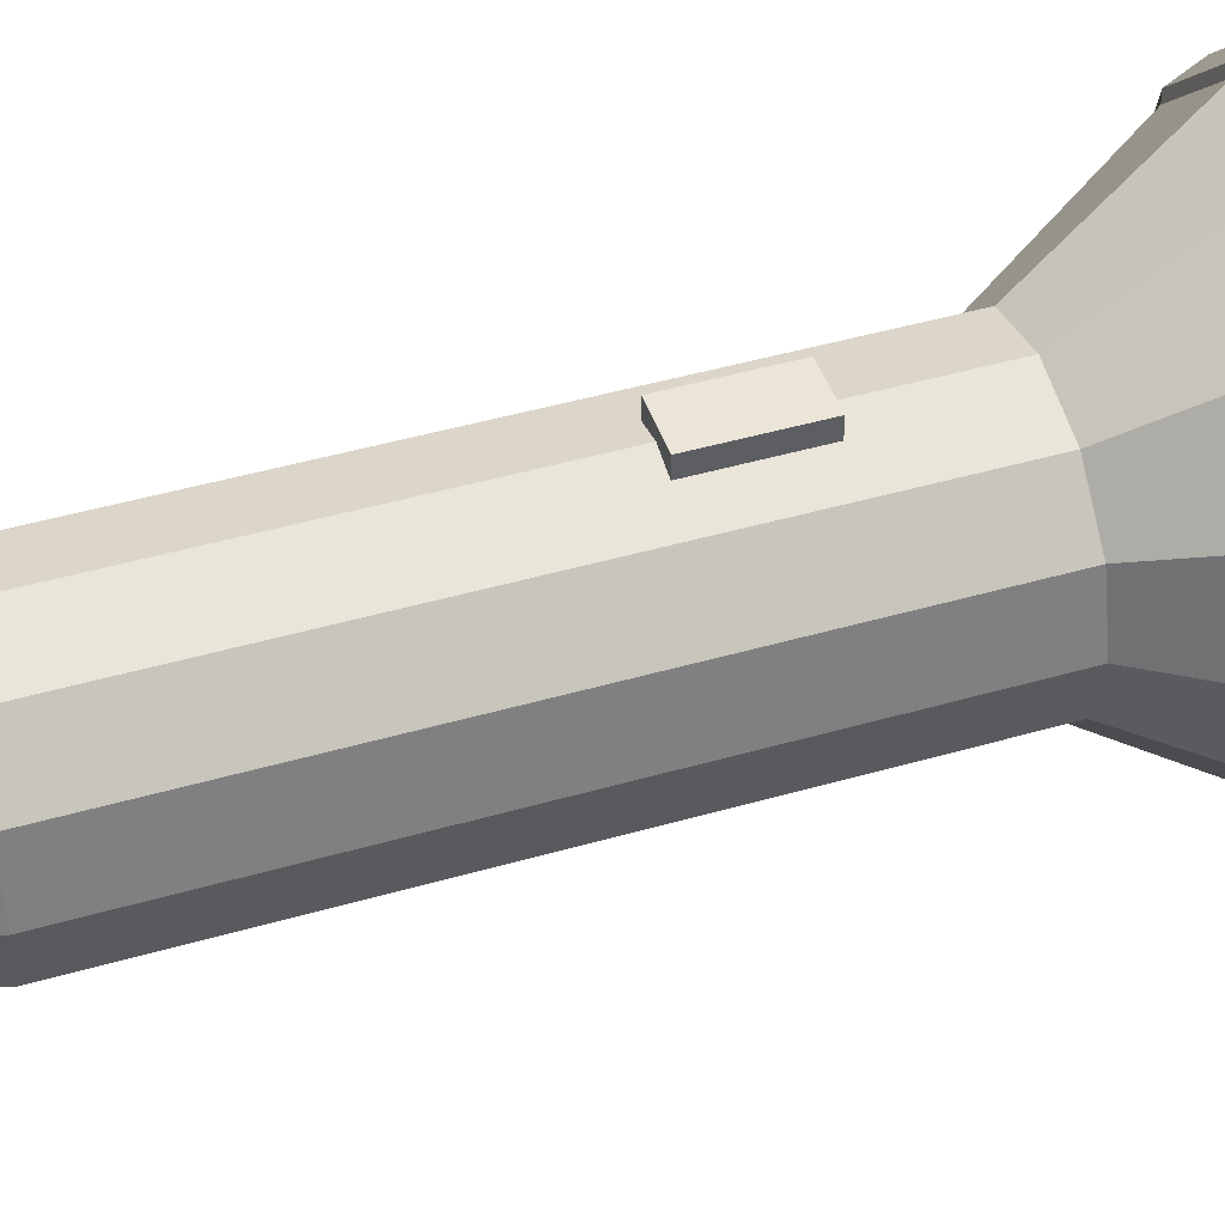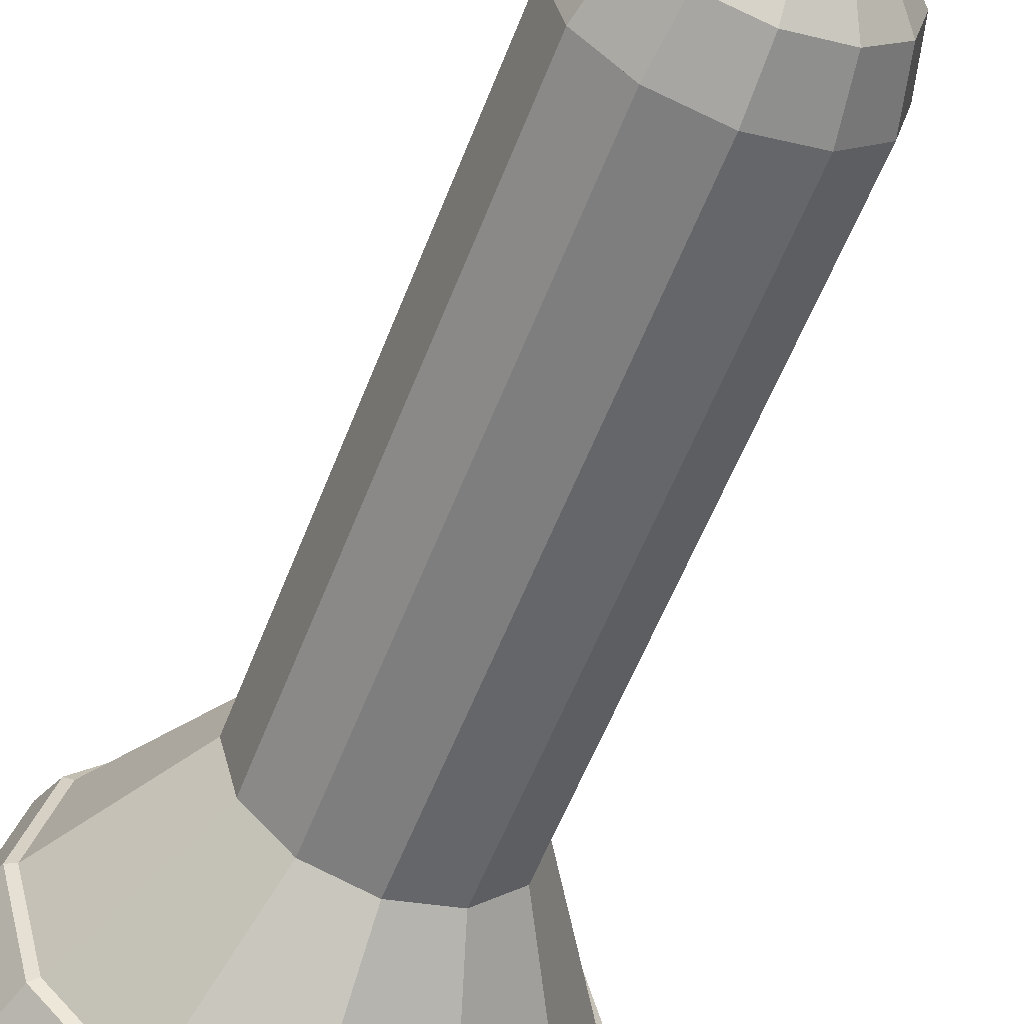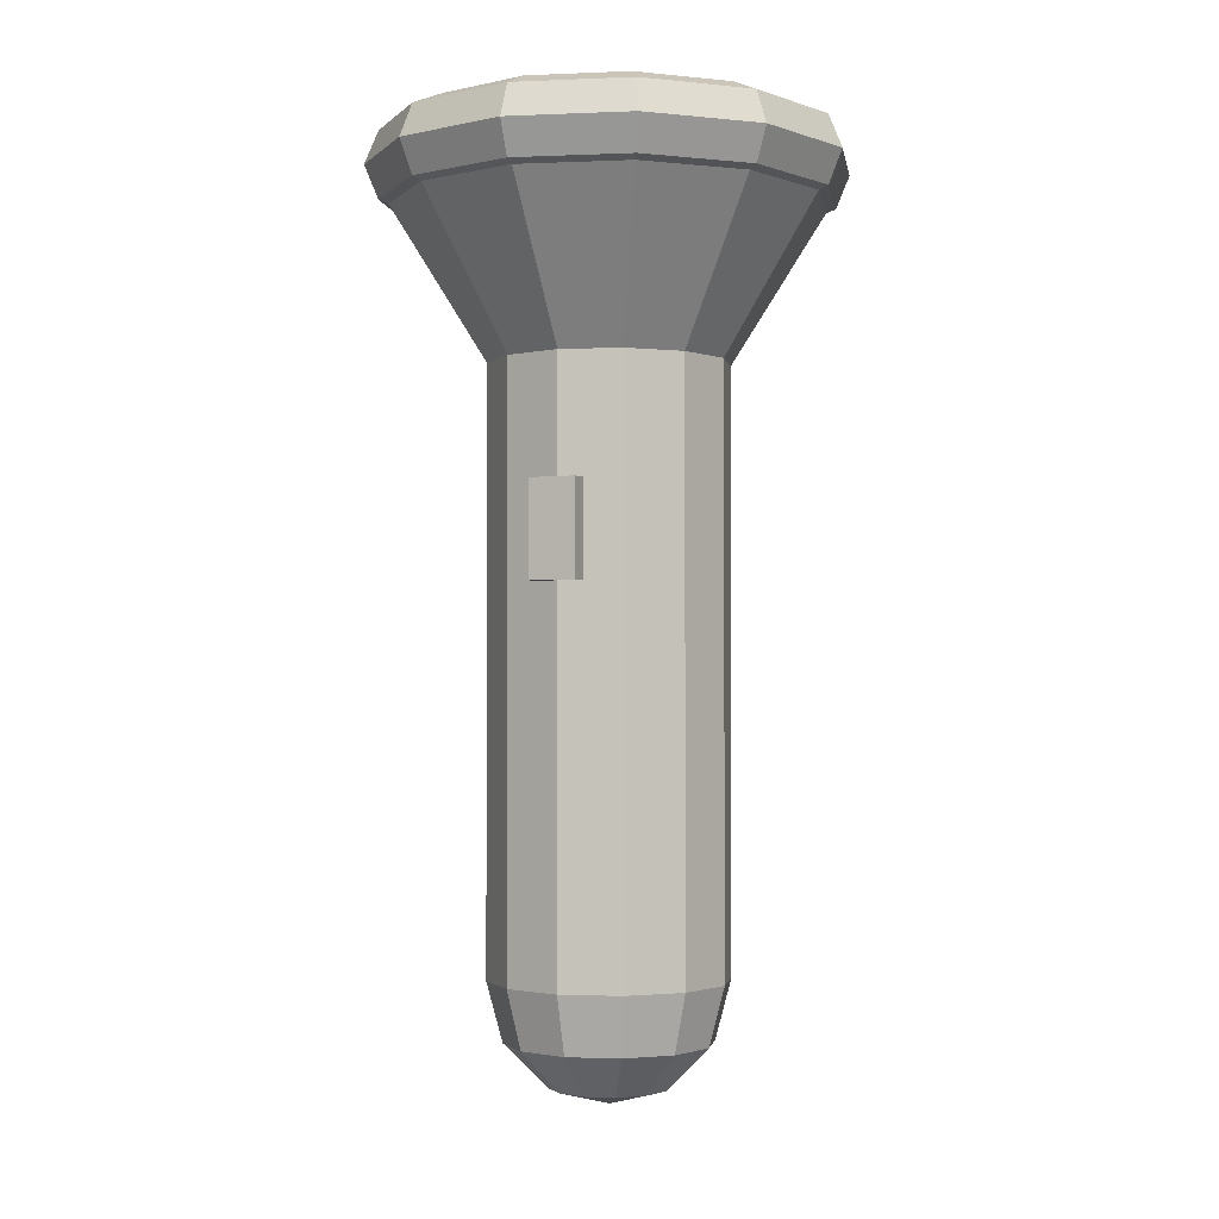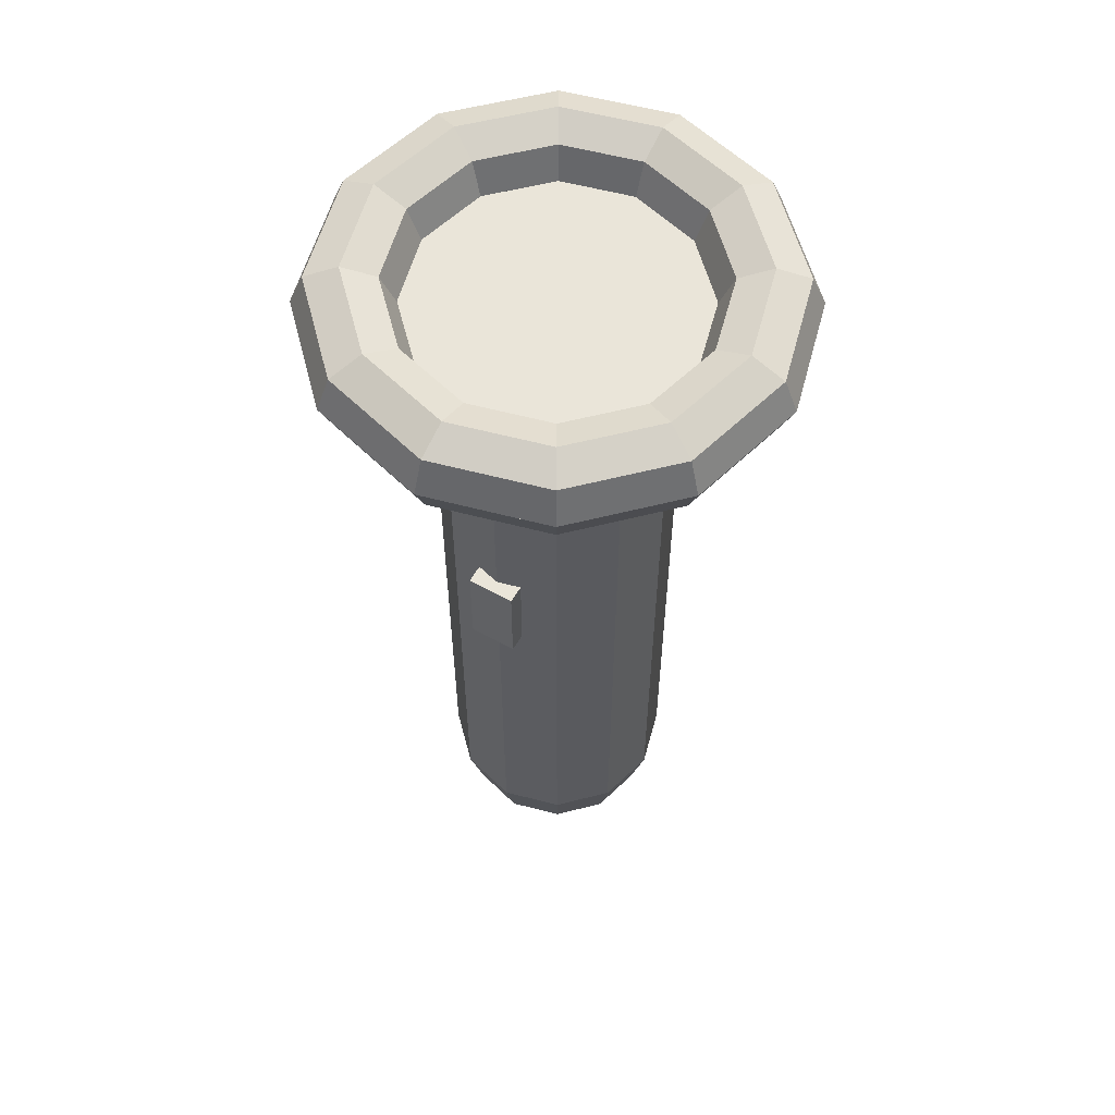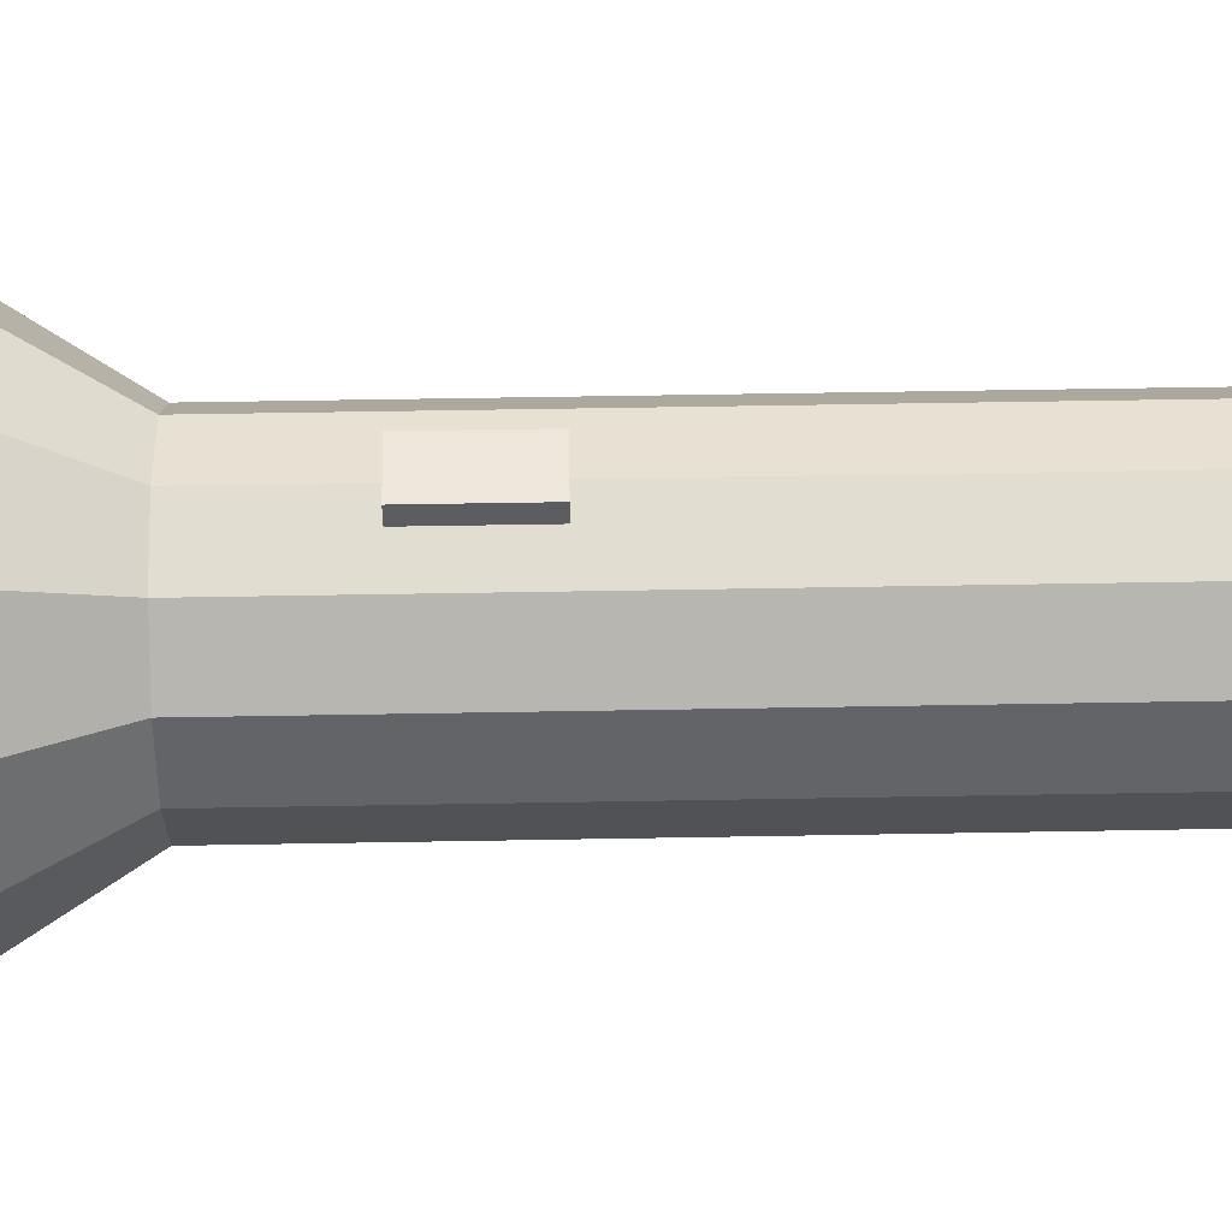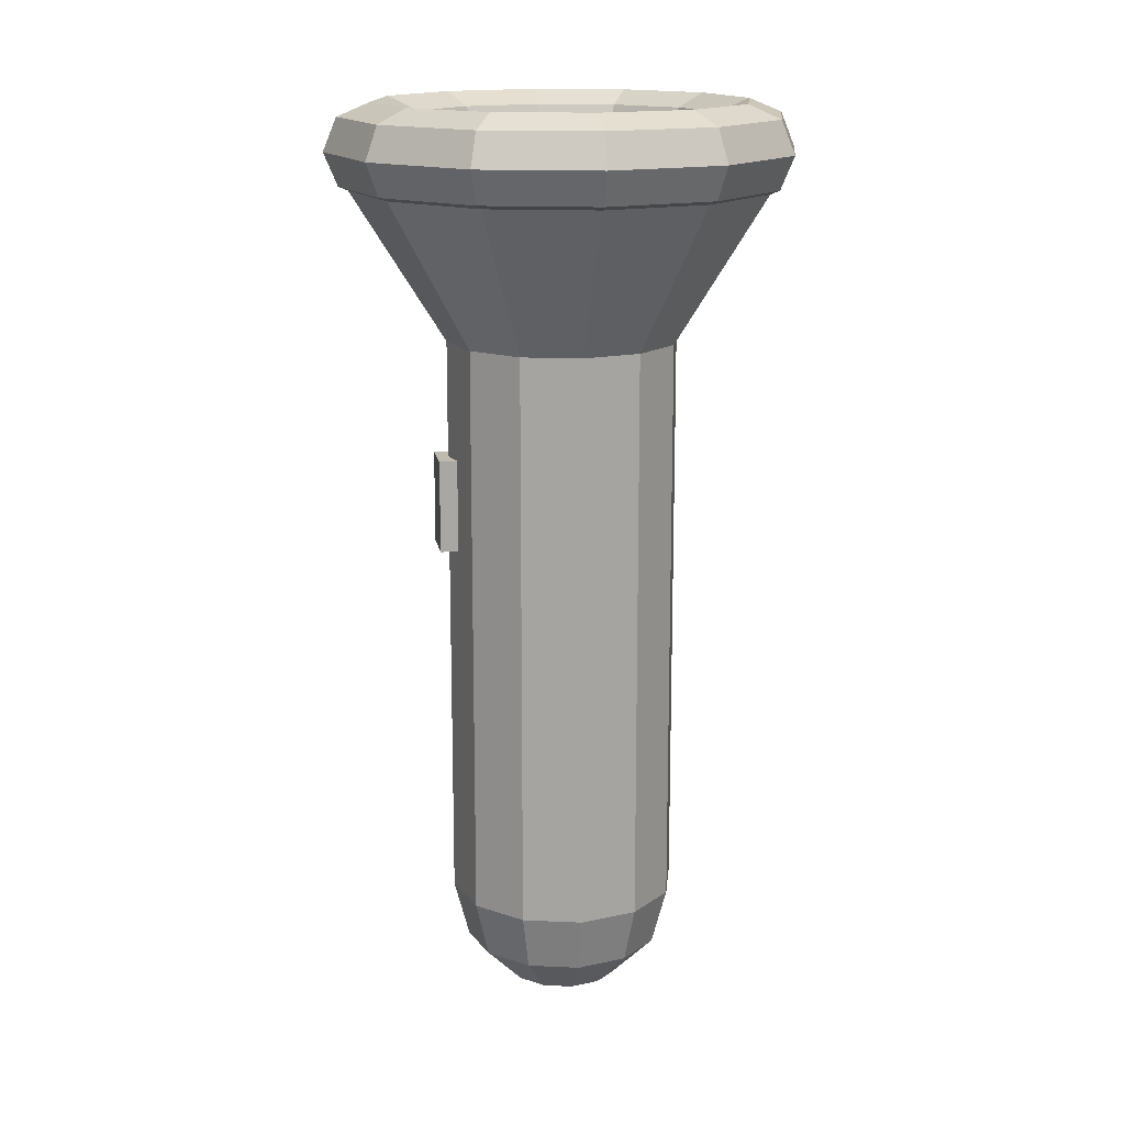
<metadata>
{"format":"obj","ext":"obj","renderer":"f3d","projection":"perspective","resolution":1024,"background":"white","views":[{"elev":45.6,"azim":71.6,"up":"+Z"},{"elev":-56.9,"azim":-20.9,"up":"+Z"},{"elev":-1.7,"azim":23.9,"up":"+Y"},{"elev":58.0,"azim":30.3,"up":"+Y"},{"elev":53.8,"azim":-91.1,"up":"+Z"},{"elev":15.7,"azim":80.3,"up":"+Y"}]}
</metadata>
<code>
o cylinder
v 0 -0.5 0
v 0 1.125 0
v 0 -0.5 0.3125
v 0 1.125 0.3125
v 0.1562 -0.5 0.2706
v 0.1562 1.125 0.2706
v 0.2706 -0.5 0.1563
v 0.2706 1.125 0.1563
v 0.3125 -0.5 1.914e-17
v 0.3125 1.125 1.914e-17
v 0.2706 -0.5 -0.1562
v 0.2706 1.125 -0.1562
v 0.1562 -0.5 -0.2706
v 0.1562 1.125 -0.2706
v 3.827e-17 -0.5 -0.3125
v 3.827e-17 1.125 -0.3125
v -0.1563 -0.5 -0.2706
v -0.1563 1.125 -0.2706
v -0.2706 -0.5 -0.1563
v -0.2706 1.125 -0.1563
v -0.3125 -0.5 -5.741e-17
v -0.3125 1.125 -5.741e-17
v -0.2706 -0.5 0.1563
v -0.2706 1.125 0.1563
v -0.1563 -0.5 0.2706
v -0.1563 1.125 0.2706
f 5 3 1
f 3 5 6 4
f 4 6 2
f 7 5 1
f 5 7 8 6
f 6 8 2
f 9 7 1
f 7 9 10 8
f 8 10 2
f 11 9 1
f 9 11 12 10
f 10 12 2
f 13 11 1
f 11 13 14 12
f 12 14 2
f 15 13 1
f 13 15 16 14
f 14 16 2
f 17 15 1
f 15 17 18 16
f 16 18 2
f 19 17 1
f 17 19 20 18
f 18 20 2
f 21 19 1
f 19 21 22 20
f 20 22 2
f 23 21 1
f 21 23 24 22
f 22 24 2
f 25 23 1
f 23 25 26 24
f 24 26 2
f 3 25 1
f 25 3 4 26
f 26 4 2
o cone
v 0 1.562 1.914e-16
v 0 0.5625 6.889e-17
v 0 1.562 -0.625
v 0.3125 1.562 -0.5413
v 0.5413 1.562 -0.3125
v 0.625 1.562 1.531e-16
v 0.5413 1.562 0.3125
v 0.3125 1.562 0.5413
v 7.654e-17 1.562 0.625
v -0.3125 1.562 0.5413
v -0.5413 1.562 0.3125
v -0.625 1.562 3.062e-16
v -0.5413 1.562 -0.3125
v -0.3125 1.562 -0.5413
f 30 29 27
f 29 30 28
f 31 30 27
f 30 31 28
f 32 31 27
f 31 32 28
f 33 32 27
f 32 33 28
f 34 33 27
f 33 34 28
f 35 34 27
f 34 35 28
f 36 35 27
f 35 36 28
f 37 36 27
f 36 37 28
f 38 37 27
f 37 38 28
f 39 38 27
f 38 39 28
f 40 39 27
f 39 40 28
f 29 40 27
f 40 29 28
o torus
v 0 1.688 0.5
v 0 1.651 0.5884
v 0 1.562 0.625
v 0 1.474 0.5884
v 0 1.438 0.5
v 0 1.474 0.4116
v 0 1.562 0.375
v 0 1.651 0.4116
v 0.25 1.688 0.433
v 0.2942 1.651 0.5096
v 0.3125 1.562 0.5413
v 0.2942 1.474 0.5096
v 0.25 1.438 0.433
v 0.2058 1.474 0.3565
v 0.1875 1.562 0.3248
v 0.2058 1.651 0.3565
v 0.433 1.688 0.25
v 0.5096 1.651 0.2942
v 0.5413 1.562 0.3125
v 0.5096 1.474 0.2942
v 0.433 1.438 0.25
v 0.3565 1.474 0.2058
v 0.3248 1.562 0.1875
v 0.3565 1.651 0.2058
v 0.5 1.688 3.062e-17
v 0.5884 1.651 3.603e-17
v 0.625 1.562 3.827e-17
v 0.5884 1.474 3.603e-17
v 0.5 1.438 3.062e-17
v 0.4116 1.474 2.52e-17
v 0.375 1.562 2.296e-17
v 0.4116 1.651 2.52e-17
v 0.433 1.688 -0.25
v 0.5096 1.651 -0.2942
v 0.5413 1.562 -0.3125
v 0.5096 1.474 -0.2942
v 0.433 1.438 -0.25
v 0.3565 1.474 -0.2058
v 0.3248 1.562 -0.1875
v 0.3565 1.651 -0.2058
v 0.25 1.688 -0.433
v 0.2942 1.651 -0.5096
v 0.3125 1.562 -0.5413
v 0.2942 1.474 -0.5096
v 0.25 1.438 -0.433
v 0.2058 1.474 -0.3565
v 0.1875 1.562 -0.3248
v 0.2058 1.651 -0.3565
v 6.123e-17 1.688 -0.5
v 7.206e-17 1.651 -0.5884
v 7.654e-17 1.562 -0.625
v 7.206e-17 1.474 -0.5884
v 6.123e-17 1.438 -0.5
v 5.041e-17 1.474 -0.4116
v 4.592e-17 1.562 -0.375
v 5.041e-17 1.651 -0.4116
v -0.25 1.688 -0.433
v -0.2942 1.651 -0.5096
v -0.3125 1.562 -0.5413
v -0.2942 1.474 -0.5096
v -0.25 1.438 -0.433
v -0.2058 1.474 -0.3565
v -0.1875 1.562 -0.3248
v -0.2058 1.651 -0.3565
v -0.433 1.688 -0.25
v -0.5096 1.651 -0.2942
v -0.5413 1.562 -0.3125
v -0.5096 1.474 -0.2942
v -0.433 1.438 -0.25
v -0.3565 1.474 -0.2058
v -0.3248 1.562 -0.1875
v -0.3565 1.651 -0.2058
v -0.5 1.688 -9.185e-17
v -0.5884 1.651 -1.081e-16
v -0.625 1.562 -1.148e-16
v -0.5884 1.474 -1.081e-16
v -0.5 1.438 -9.185e-17
v -0.4116 1.474 -7.561e-17
v -0.375 1.562 -6.889e-17
v -0.4116 1.651 -7.561e-17
v -0.433 1.688 0.25
v -0.5096 1.651 0.2942
v -0.5413 1.562 0.3125
v -0.5096 1.474 0.2942
v -0.433 1.438 0.25
v -0.3565 1.474 0.2058
v -0.3248 1.562 0.1875
v -0.3565 1.651 0.2058
v -0.25 1.688 0.433
v -0.2942 1.651 0.5096
v -0.3125 1.562 0.5413
v -0.2942 1.474 0.5096
v -0.25 1.438 0.433
v -0.2058 1.474 0.3565
v -0.1875 1.562 0.3248
v -0.2058 1.651 0.3565
f 41 42 50 49
f 42 43 51 50
f 43 44 52 51
f 44 45 53 52
f 45 46 54 53
f 46 47 55 54
f 47 48 56 55
f 48 41 49 56
f 49 50 58 57
f 50 51 59 58
f 51 52 60 59
f 52 53 61 60
f 53 54 62 61
f 54 55 63 62
f 55 56 64 63
f 56 49 57 64
f 57 58 66 65
f 58 59 67 66
f 59 60 68 67
f 60 61 69 68
f 61 62 70 69
f 62 63 71 70
f 63 64 72 71
f 64 57 65 72
f 65 66 74 73
f 66 67 75 74
f 67 68 76 75
f 68 69 77 76
f 69 70 78 77
f 70 71 79 78
f 71 72 80 79
f 72 65 73 80
f 73 74 82 81
f 74 75 83 82
f 75 76 84 83
f 76 77 85 84
f 77 78 86 85
f 78 79 87 86
f 79 80 88 87
f 80 73 81 88
f 81 82 90 89
f 82 83 91 90
f 83 84 92 91
f 84 85 93 92
f 85 86 94 93
f 86 87 95 94
f 87 88 96 95
f 88 81 89 96
f 89 90 98 97
f 90 91 99 98
f 91 92 100 99
f 92 93 101 100
f 93 94 102 101
f 94 95 103 102
f 95 96 104 103
f 96 89 97 104
f 97 98 106 105
f 98 99 107 106
f 99 100 108 107
f 100 101 109 108
f 101 102 110 109
f 102 103 111 110
f 103 104 112 111
f 104 97 105 112
f 105 106 114 113
f 106 107 115 114
f 107 108 116 115
f 108 109 117 116
f 109 110 118 117
f 110 111 119 118
f 111 112 120 119
f 112 105 113 120
f 113 114 122 121
f 114 115 123 122
f 115 116 124 123
f 116 117 125 124
f 117 118 126 125
f 118 119 127 126
f 119 120 128 127
f 120 113 121 128
f 121 122 130 129
f 122 123 131 130
f 123 124 132 131
f 124 125 133 132
f 125 126 134 133
f 126 127 135 134
f 127 128 136 135
f 128 121 129 136
f 129 130 42 41
f 130 131 43 42
f 131 132 44 43
f 132 133 45 44
f 133 134 46 45
f 134 135 47 46
f 135 136 48 47
f 136 129 41 48
o sphere
v 0 -0.8125 0
v 0 -0.1875 0
v 0 -0.2294 0.1562
v 0 -0.3438 0.2706
v 0 -0.5 0.3125
v 0 -0.6562 0.2706
v 0 -0.7706 0.1562
v 0.07812 -0.2294 0.1353
v 0.1353 -0.3438 0.2344
v 0.1562 -0.5 0.2706
v 0.1353 -0.6562 0.2344
v 0.07812 -0.7706 0.1353
v 0.1353 -0.2294 0.07812
v 0.2344 -0.3438 0.1353
v 0.2706 -0.5 0.1563
v 0.2344 -0.6562 0.1353
v 0.1353 -0.7706 0.07812
v 0.1562 -0.2294 9.568e-18
v 0.2706 -0.3438 1.657e-17
v 0.3125 -0.5 1.914e-17
v 0.2706 -0.6562 1.657e-17
v 0.1562 -0.7706 9.568e-18
v 0.1353 -0.2294 -0.07812
v 0.2344 -0.3438 -0.1353
v 0.2706 -0.5 -0.1562
v 0.2344 -0.6562 -0.1353
v 0.1353 -0.7706 -0.07812
v 0.07812 -0.2294 -0.1353
v 0.1353 -0.3438 -0.2344
v 0.1562 -0.5 -0.2706
v 0.1353 -0.6562 -0.2344
v 0.07812 -0.7706 -0.1353
v 1.914e-17 -0.2294 -0.1562
v 3.314e-17 -0.3438 -0.2706
v 3.827e-17 -0.5 -0.3125
v 3.314e-17 -0.6562 -0.2706
v 1.914e-17 -0.7706 -0.1562
v -0.07812 -0.2294 -0.1353
v -0.1353 -0.3438 -0.2344
v -0.1563 -0.5 -0.2706
v -0.1353 -0.6562 -0.2344
v -0.07812 -0.7706 -0.1353
v -0.1353 -0.2294 -0.07813
v -0.2344 -0.3438 -0.1353
v -0.2706 -0.5 -0.1563
v -0.2344 -0.6562 -0.1353
v -0.1353 -0.7706 -0.07813
v -0.1562 -0.2294 -2.87e-17
v -0.2706 -0.3438 -4.971e-17
v -0.3125 -0.5 -5.741e-17
v -0.2706 -0.6562 -4.971e-17
v -0.1562 -0.7706 -2.87e-17
v -0.1353 -0.2294 0.07812
v -0.2344 -0.3438 0.1353
v -0.2706 -0.5 0.1563
v -0.2344 -0.6562 0.1353
v -0.1353 -0.7706 0.07812
v -0.07813 -0.2294 0.1353
v -0.1353 -0.3438 0.2344
v -0.1563 -0.5 0.2706
v -0.1353 -0.6562 0.2344
v -0.07813 -0.7706 0.1353
f 139 144 138
f 139 140 145 144
f 140 141 146 145
f 141 142 147 146
f 142 143 148 147
f 148 143 137
f 144 149 138
f 144 145 150 149
f 145 146 151 150
f 146 147 152 151
f 147 148 153 152
f 153 148 137
f 149 154 138
f 149 150 155 154
f 150 151 156 155
f 151 152 157 156
f 152 153 158 157
f 158 153 137
f 154 159 138
f 154 155 160 159
f 155 156 161 160
f 156 157 162 161
f 157 158 163 162
f 163 158 137
f 159 164 138
f 159 160 165 164
f 160 161 166 165
f 161 162 167 166
f 162 163 168 167
f 168 163 137
f 164 169 138
f 164 165 170 169
f 165 166 171 170
f 166 167 172 171
f 167 168 173 172
f 173 168 137
f 169 174 138
f 169 170 175 174
f 170 171 176 175
f 171 172 177 176
f 172 173 178 177
f 178 173 137
f 174 179 138
f 174 175 180 179
f 175 176 181 180
f 176 177 182 181
f 177 178 183 182
f 183 178 137
f 179 184 138
f 179 180 185 184
f 180 181 186 185
f 181 182 187 186
f 182 183 188 187
f 188 183 137
f 184 189 138
f 184 185 190 189
f 185 186 191 190
f 186 187 192 191
f 187 188 193 192
f 193 188 137
f 189 194 138
f 189 190 195 194
f 190 191 196 195
f 191 192 197 196
f 192 193 198 197
f 198 193 137
f 194 139 138
f 194 195 140 139
f 195 196 141 140
f 196 197 142 141
f 197 198 143 142
f 143 198 137
o cube
v 0.0625 0.75 0.3438
v 0.0625 0.75 0.2187
v 0.0625 0.5 0.3438
v 0.0625 0.5 0.2187
v -0.0625 0.75 0.3438
v -0.0625 0.75 0.2187
v -0.0625 0.5 0.3438
v -0.0625 0.5 0.2187
f 200 199 201 202
f 205 203 204 206
f 203 199 200 204
f 202 201 205 206
f 201 199 203 205
f 204 200 202 206

</code>
